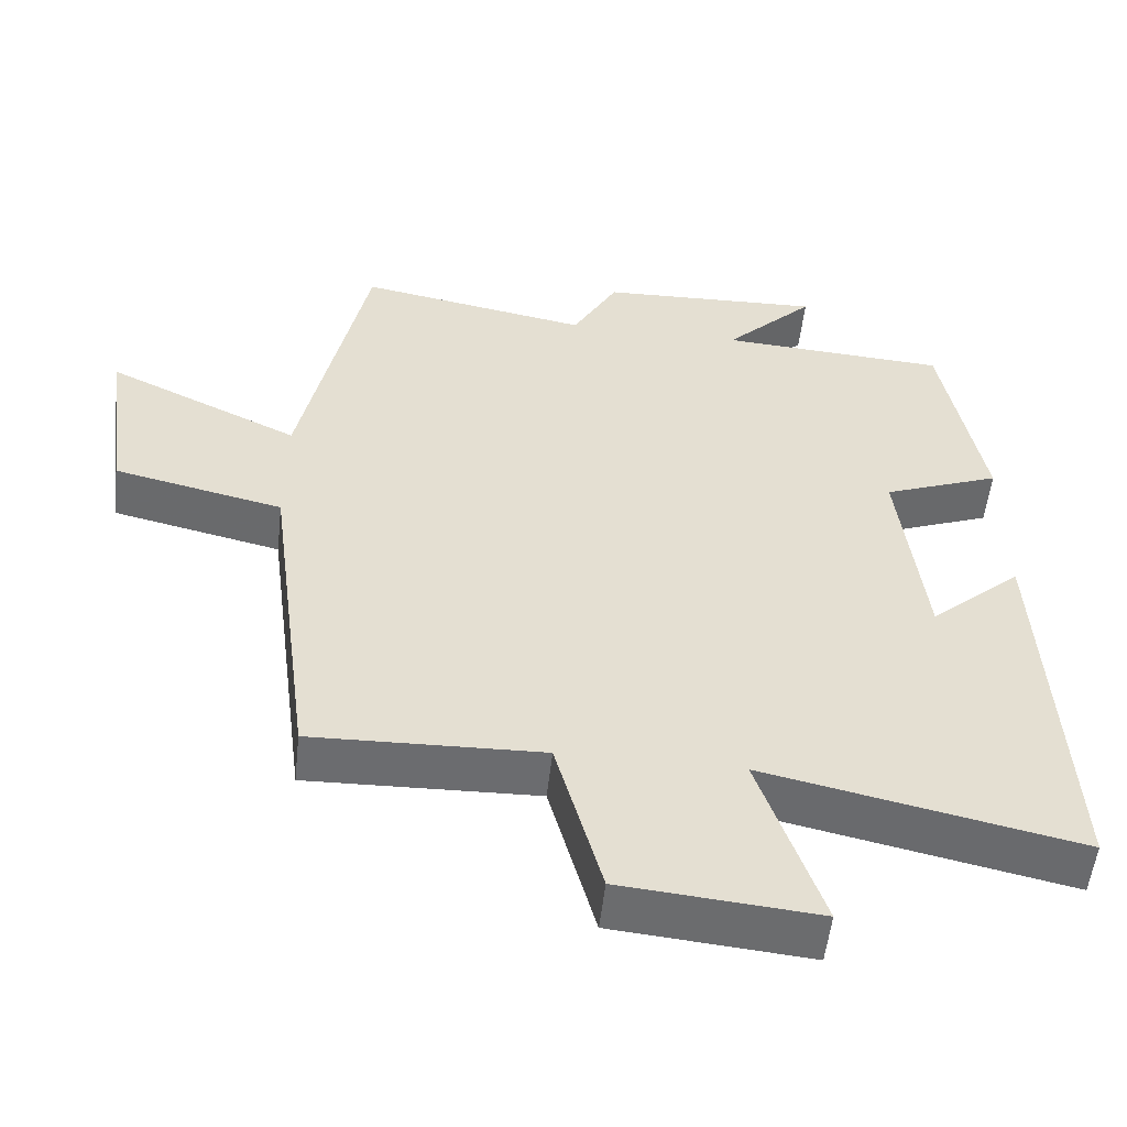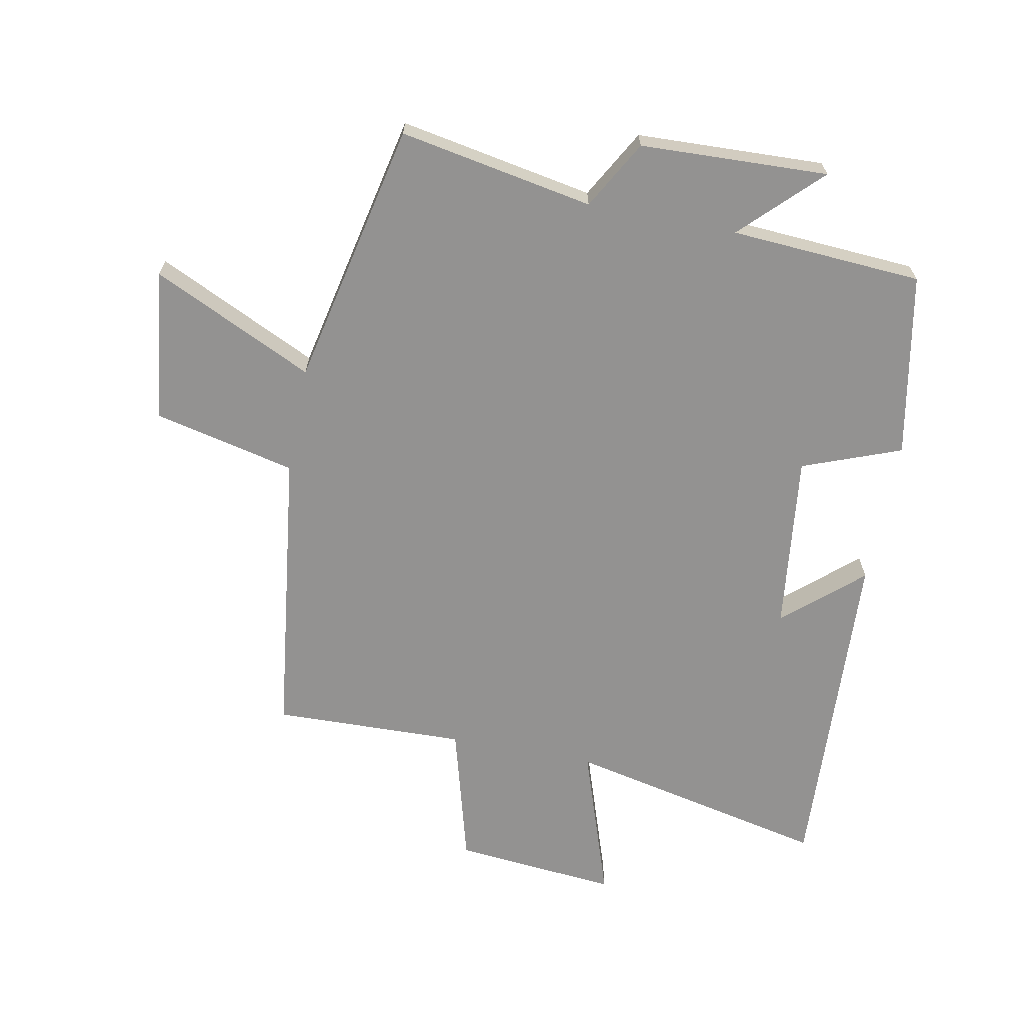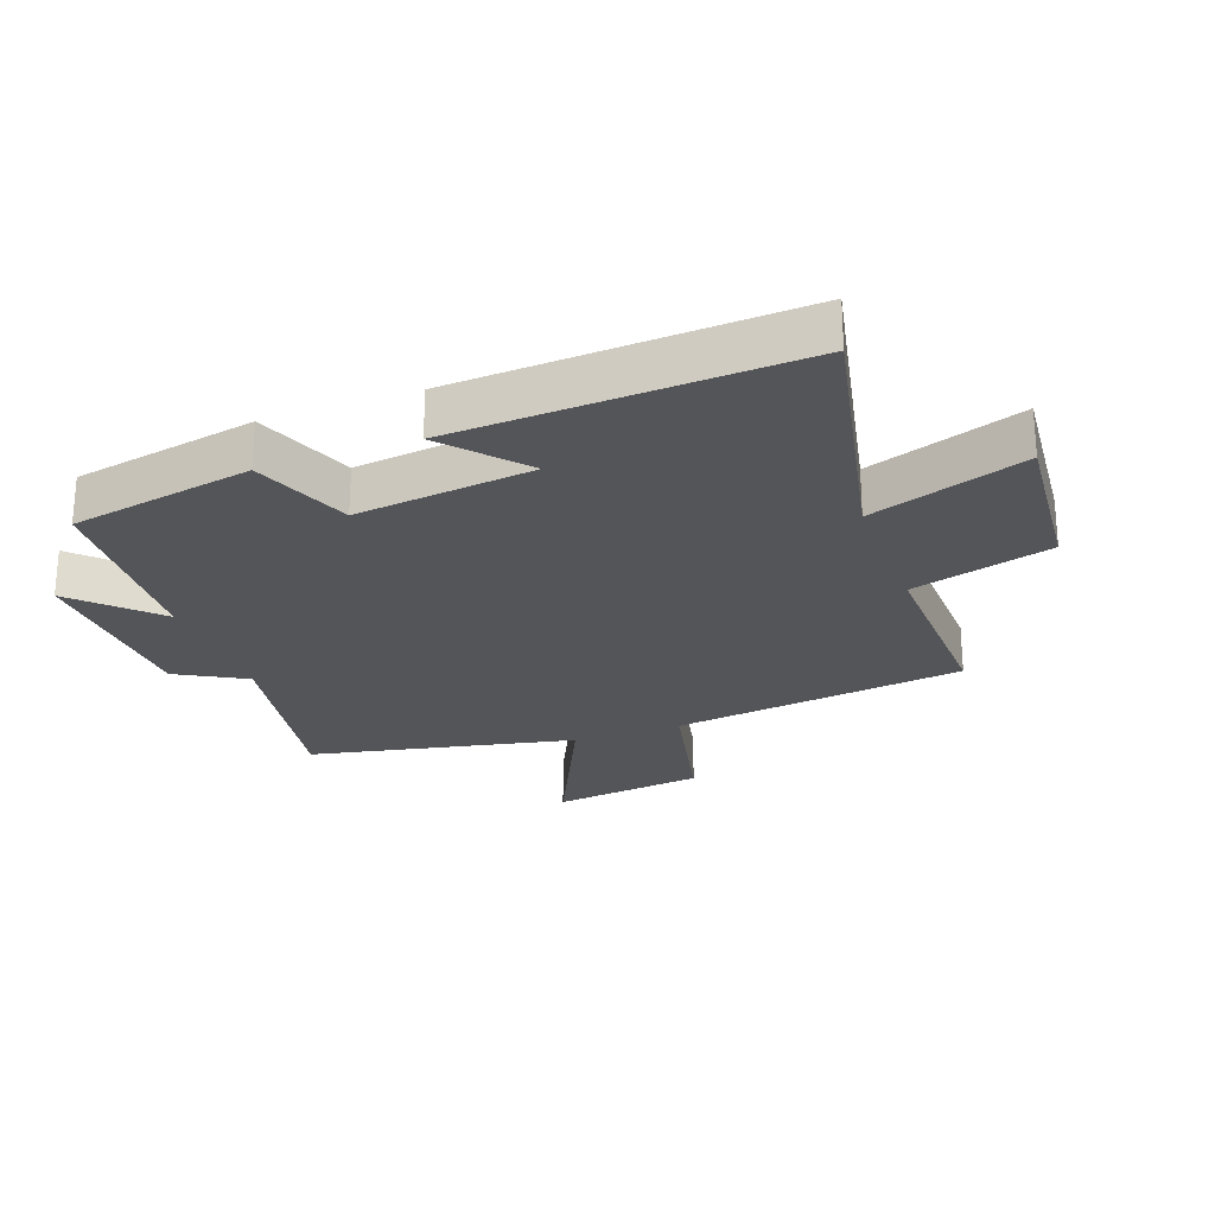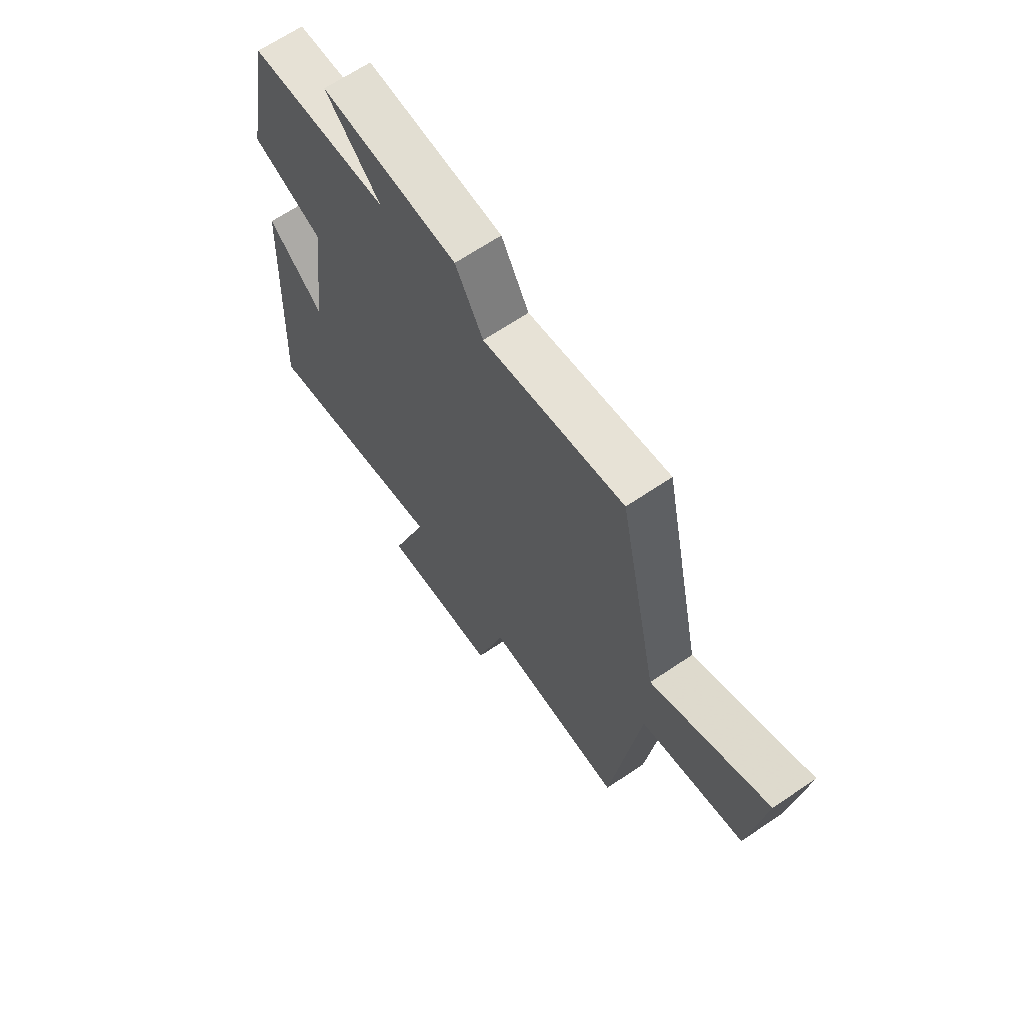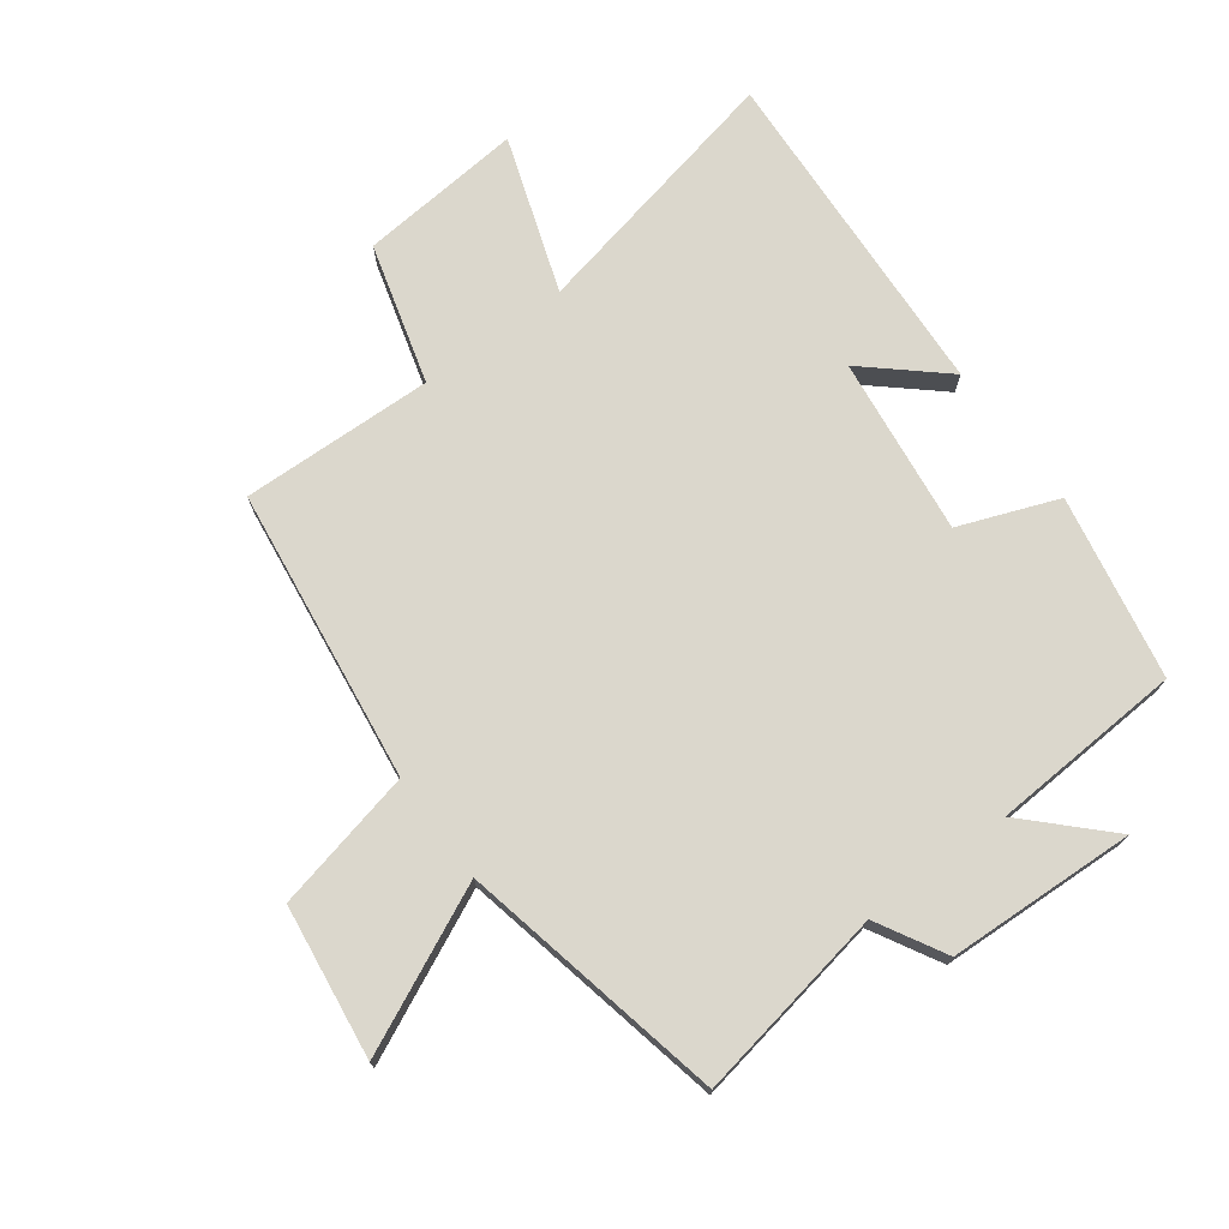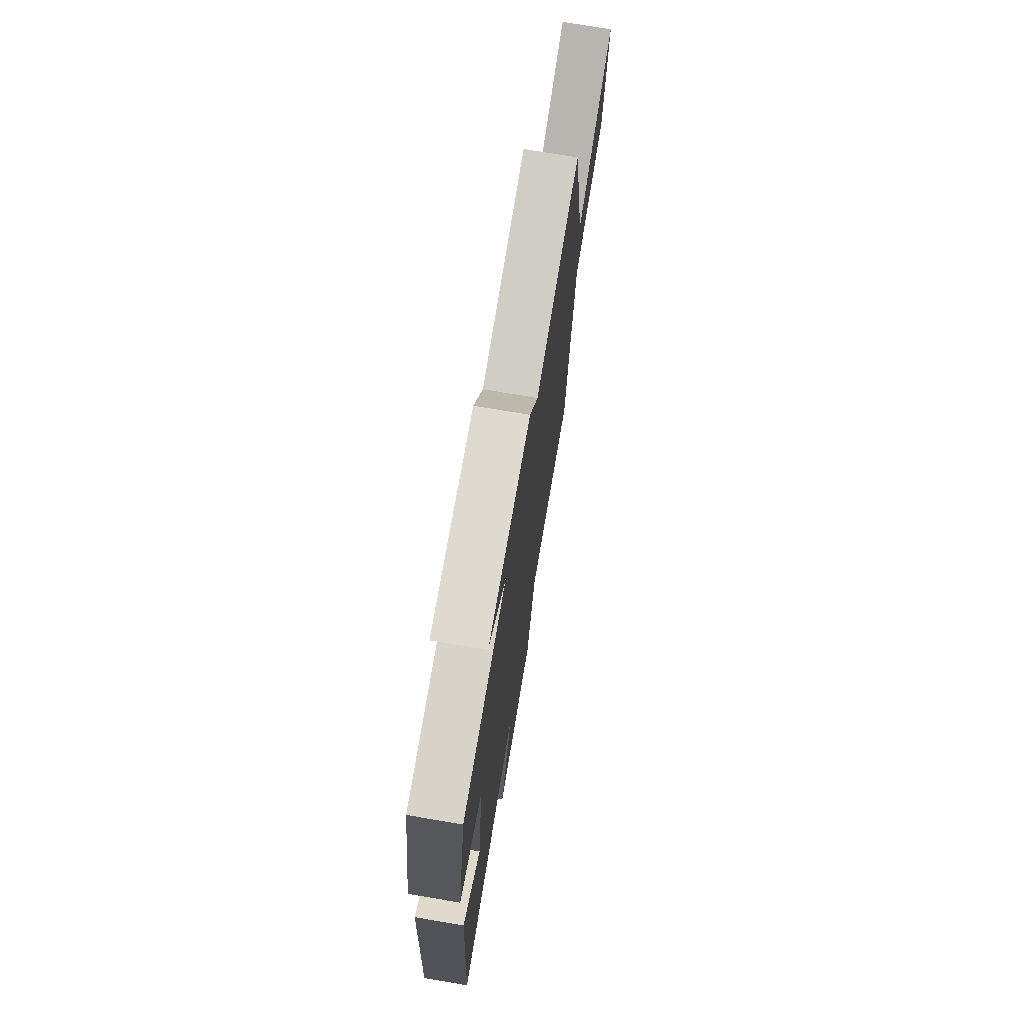
<metadata>
{"format":"obj","ext":"obj","renderer":"f3d","projection":"perspective","resolution":1024,"background":"white","views":[{"elev":-53.7,"azim":-6.3,"up":"+Z"},{"elev":-66.4,"azim":-11.1,"up":"+Y"},{"elev":-24.7,"azim":110.2,"up":"+Y"},{"elev":66.3,"azim":-124.2,"up":"+Z"},{"elev":73.3,"azim":-36.5,"up":"+Y"},{"elev":73.2,"azim":99.6,"up":"+Z"}]}
</metadata>
<code>
v 0.445 0.07 0.481
v 0.5 0.07 0.188
v 0.343 0.07 0.128
v 0.377 0.07 -0.156
v 0.5 0.07 -0.048
v 0.528 0.07 -0.59
v 0.108 0.07 -0.5
v 0.192 0.07 -0.747
v -0.07 0.07 -0.723
v -0.132 0.07 -0.5
v -0.439 0.07 -0.509
v -0.5 0.07 -0.041
v -0.726 0.07 0.01
v -0.758 0.07 0.254
v -0.5 0.07 0.133
v -0.411 0.07 0.556
v -0.101 0.07 0.5
v -0.04 0.07 0.609
v 0.26 0.07 0.621
v 0.139 0.07 0.5
v 0.445 0 0.481
v 0.5 0 0.188
v 0.343 0 0.128
v 0.377 0 -0.156
v 0.5 0 -0.048
v 0.528 0 -0.59
v 0.108 0 -0.5
v 0.192 0 -0.747
v -0.07 0 -0.723
v -0.132 0 -0.5
v -0.439 0 -0.509
v -0.5 0 -0.041
v -0.726 0 0.01
v -0.758 0 0.254
v -0.5 0 0.133
v -0.411 0 0.556
v -0.101 0 0.5
v -0.04 0 0.609
v 0.26 0 0.621
v 0.139 0 0.5
f 17 18 19 20
f 1 2 3
f 20 1 3
f 17 20 3
f 17 3 4
f 16 17 4
f 15 16 4
f 12 13 14 15
f 12 15 4
f 11 12 4
f 10 11 4
f 7 8 9 10
f 7 10 4
f 4 5 6 7
f 40 39 38 37
f 23 22 21
f 23 21 40
f 23 40 37
f 24 23 37
f 24 37 36
f 24 36 35
f 35 34 33 32
f 24 35 32
f 24 32 31
f 24 31 30
f 30 29 28 27
f 24 30 27
f 27 26 25 24
f 1 21 22 2
f 2 22 23 3
f 3 23 24 4
f 4 24 25 5
f 5 25 26 6
f 6 26 27 7
f 7 27 28 8
f 8 28 29 9
f 9 29 30 10
f 10 30 31 11
f 11 31 32 12
f 12 32 33 13
f 13 33 34 14
f 14 34 35 15
f 15 35 36 16
f 16 36 37 17
f 17 37 38 18
f 18 38 39 19
f 19 39 40 20
f 20 40 21 1

</code>
